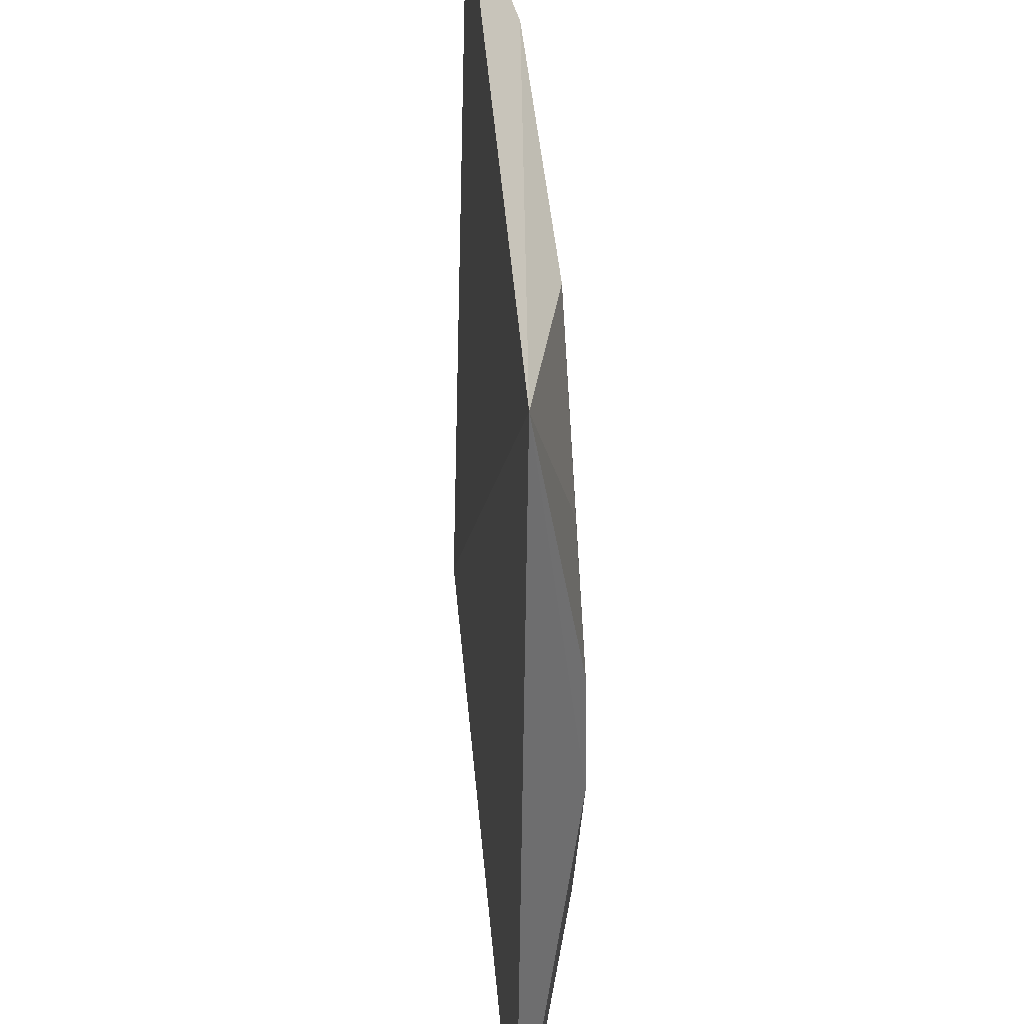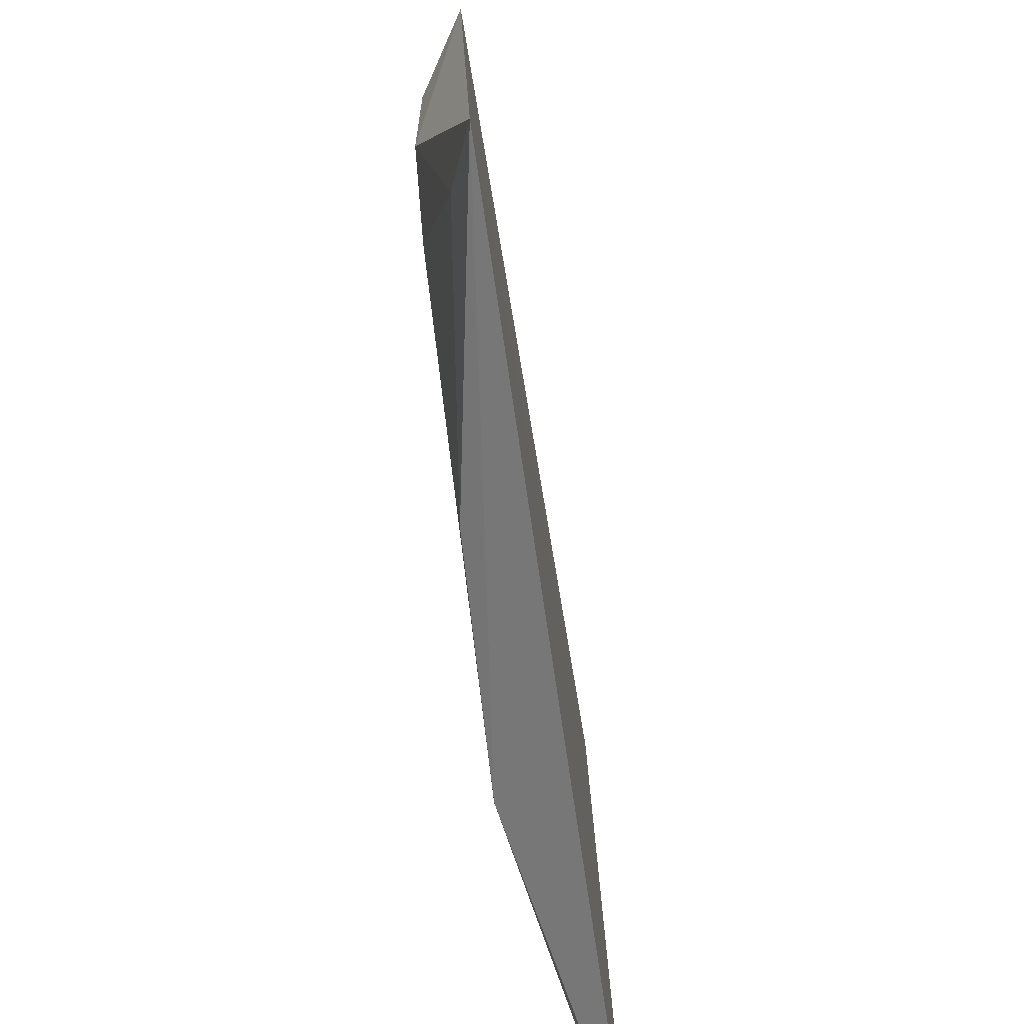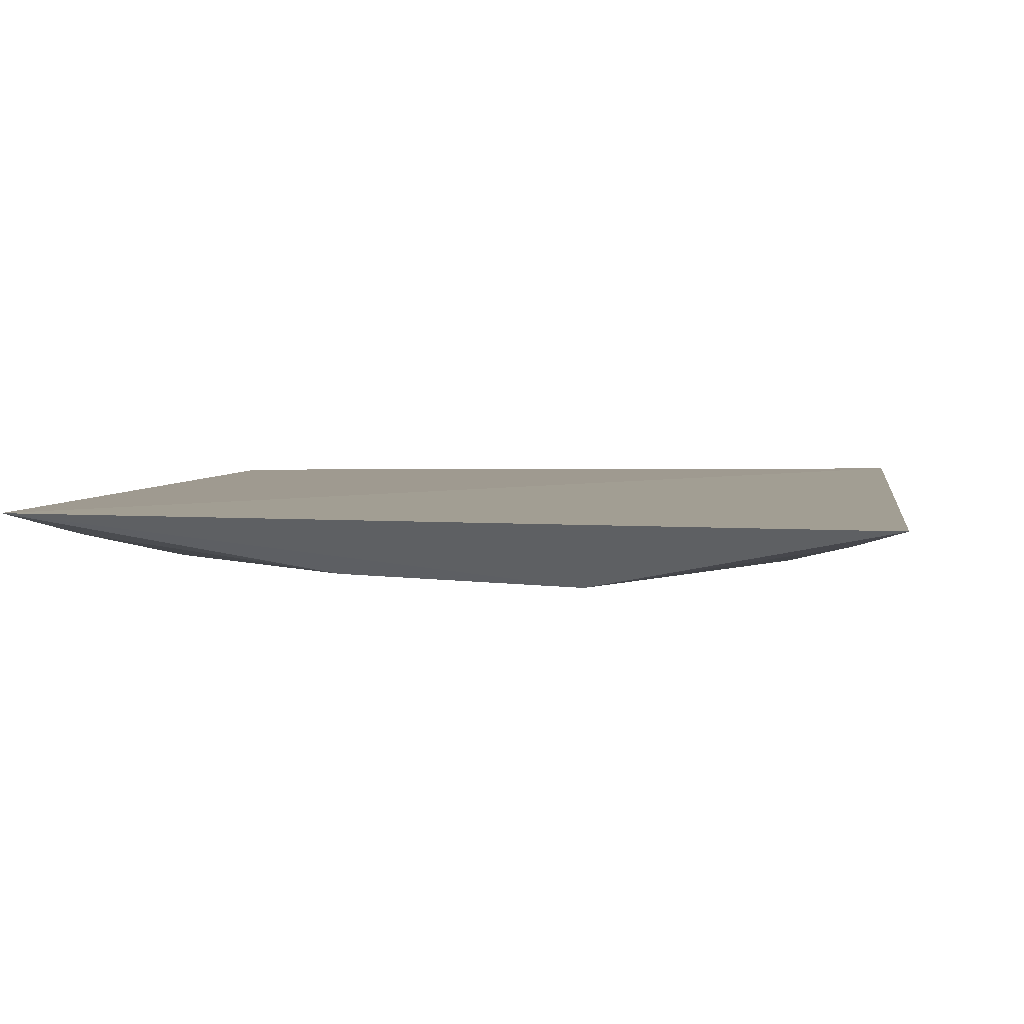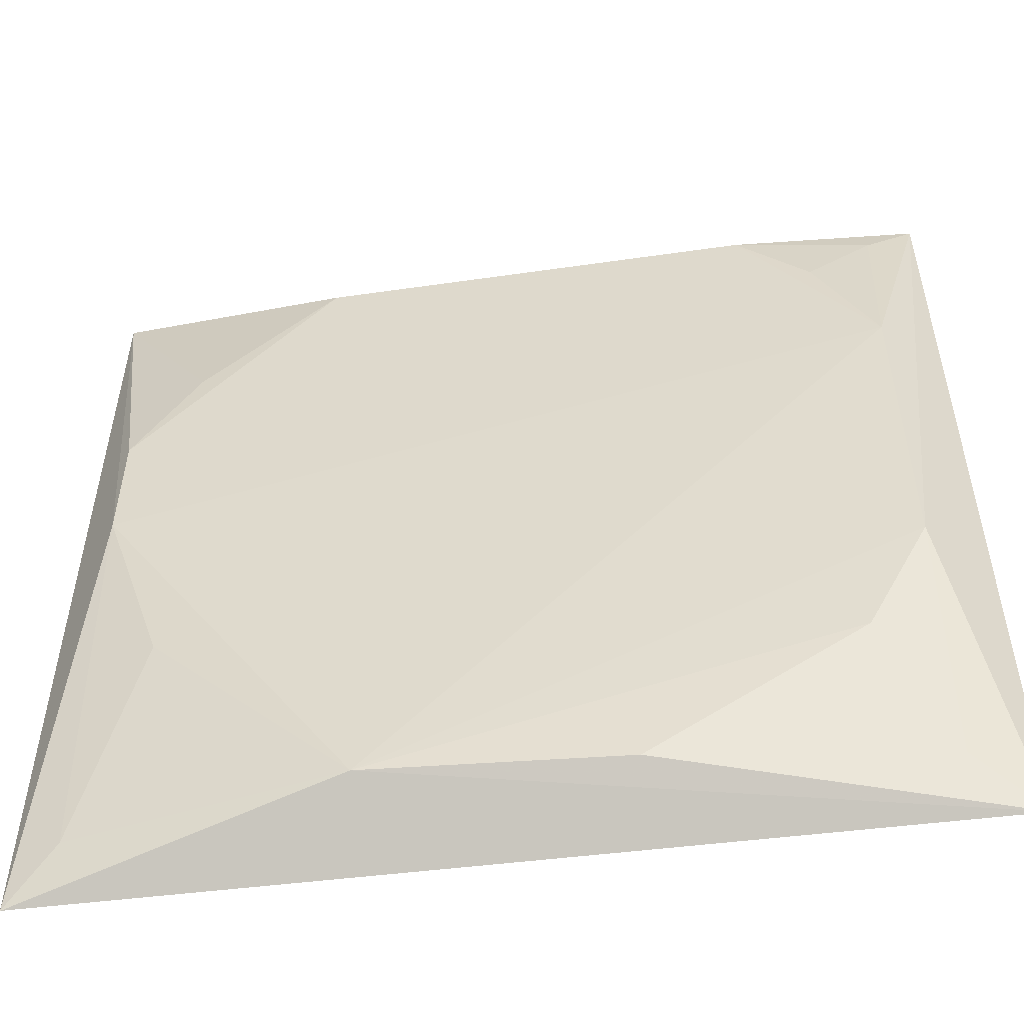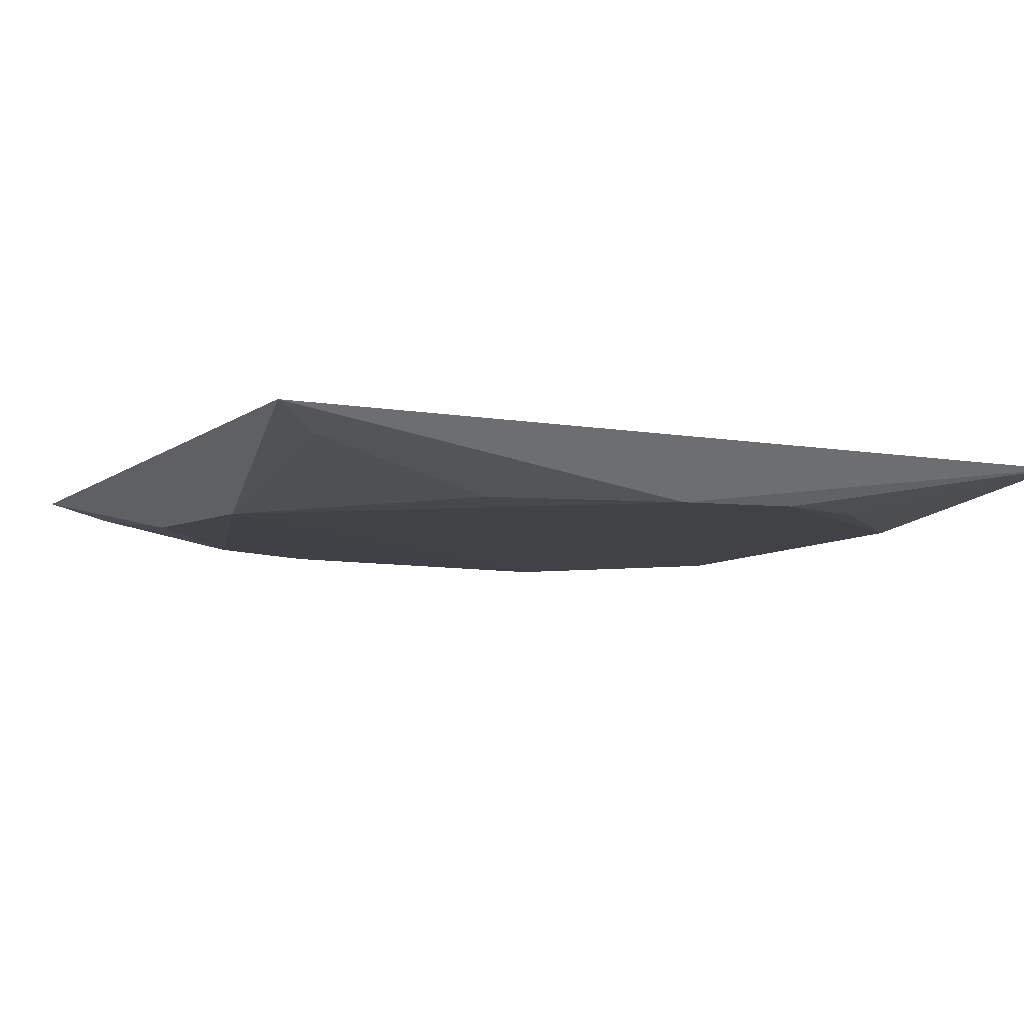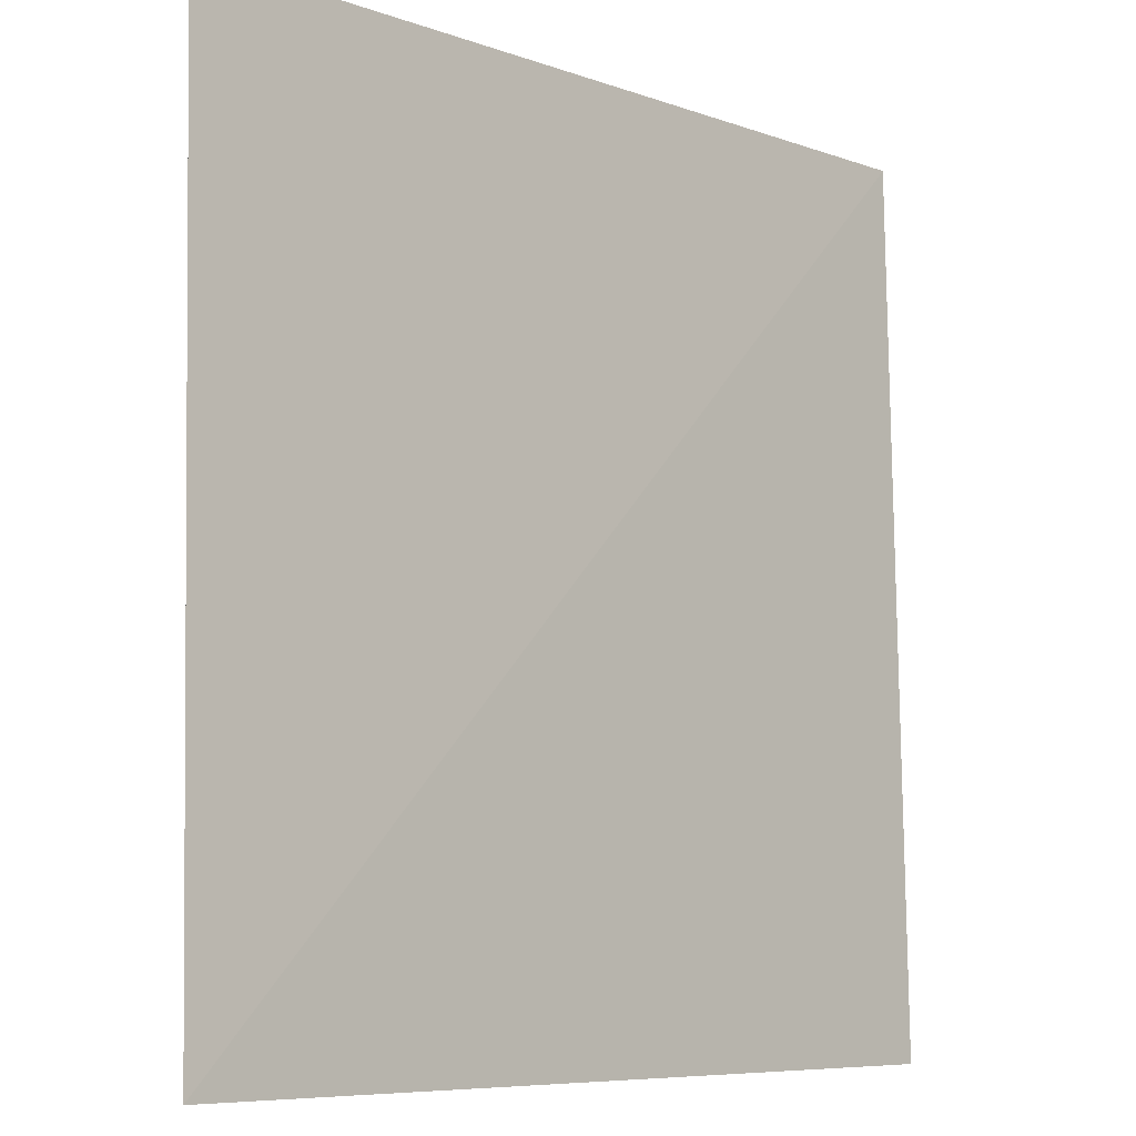
<metadata>
{"format":"obj","ext":"obj","renderer":"f3d","projection":"perspective","resolution":1024,"background":"white","views":[{"elev":38.7,"azim":85.4,"up":"+Y"},{"elev":-72.8,"azim":-81.4,"up":"+Y"},{"elev":5.7,"azim":9.1,"up":"+Z"},{"elev":-52.8,"azim":-172.2,"up":"+Y"},{"elev":-6.7,"azim":64.8,"up":"+Z"},{"elev":-7.6,"azim":-46.5,"up":"+Y"}]}
</metadata>
<code>
v 0.1199 -0.1289 -0.4512
v 0.108 -0.1158 -0.4562
v 0.1175 0.08492 -0.4535
v -0.09443 0.08464 -0.4566
v -0.09572 -0.1291 -0.4504
v 0.1066 -0.0202 -0.4666
v 0.04435 -0.1149 -0.4676
v 0.05807 0.072 -0.4652
v 0.09143 -0.06646 -0.466
v -0.08088 -0.05291 -0.4658
v -0.04799 0.07423 -0.4657
v 0.1066 0.01069 -0.466
v -0.01513 -0.1164 -0.4652
v -0.08056 0.02597 -0.467
v 0.09092 0.03902 -0.4652
v -0.06548 -0.08317 -0.4655
v -0.0823 0.07454 -0.4607
v -0.08072 -0.116 -0.4566
v -0.06584 0.05678 -0.4658
f 5 1 3
f 5 3 4
f 6 1 2
f 6 3 1
f 7 2 1
f 7 1 5
f 9 7 6
f 9 6 2
f 9 2 7
f 10 5 4
f 11 4 3
f 11 3 8
f 12 3 6
f 13 7 5
f 14 10 4
f 14 7 10
f 14 6 7
f 14 12 6
f 14 11 8
f 14 8 12
f 15 12 8
f 15 8 3
f 15 3 12
f 16 10 7
f 16 7 13
f 17 14 4
f 17 4 11
f 18 16 13
f 18 13 5
f 18 5 10
f 18 10 16
f 19 17 11
f 19 11 14
f 19 14 17

</code>
